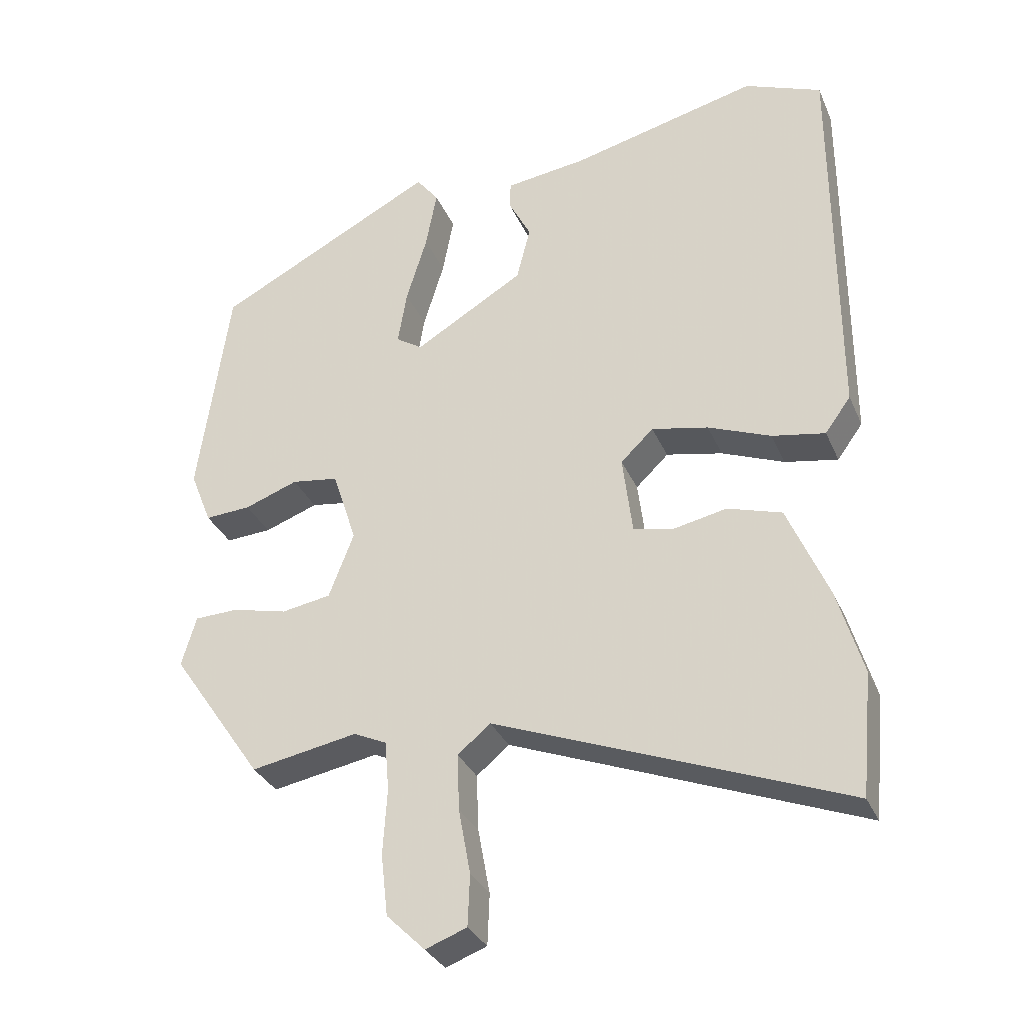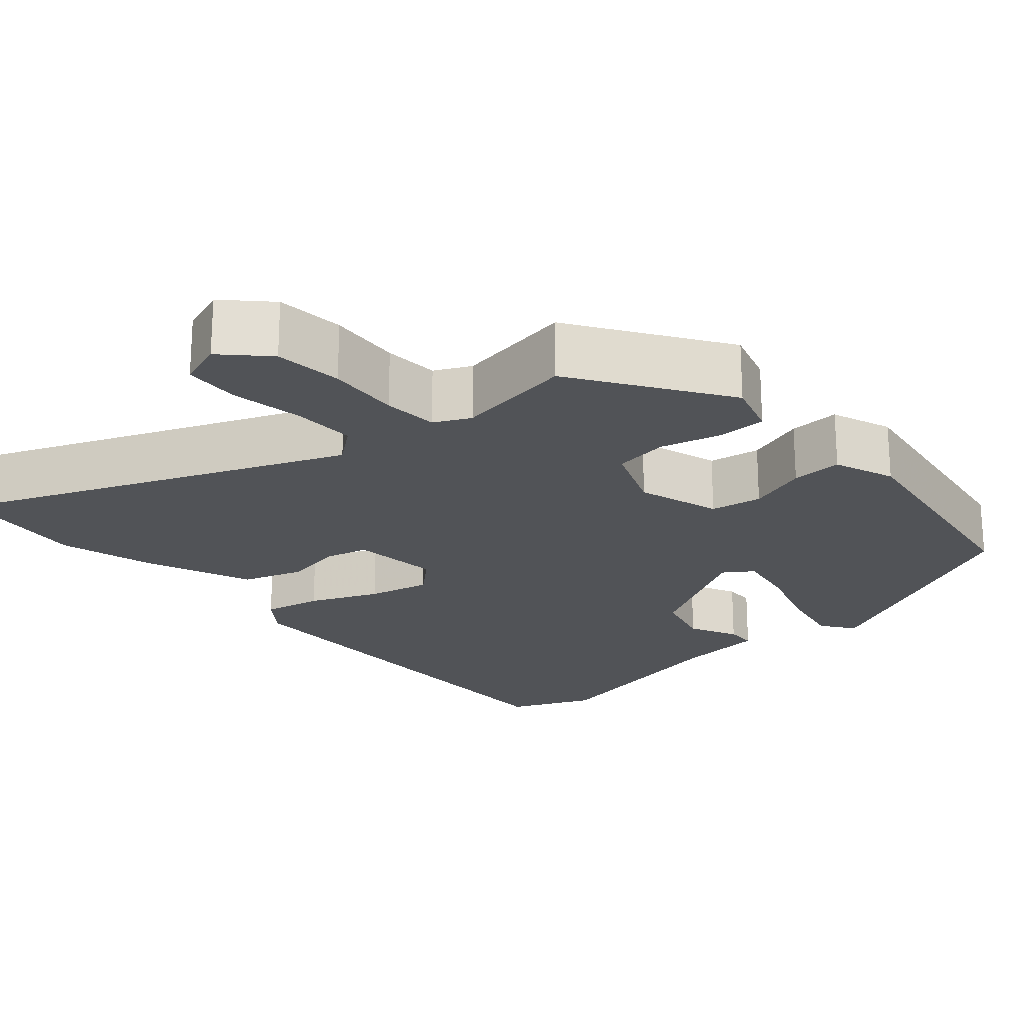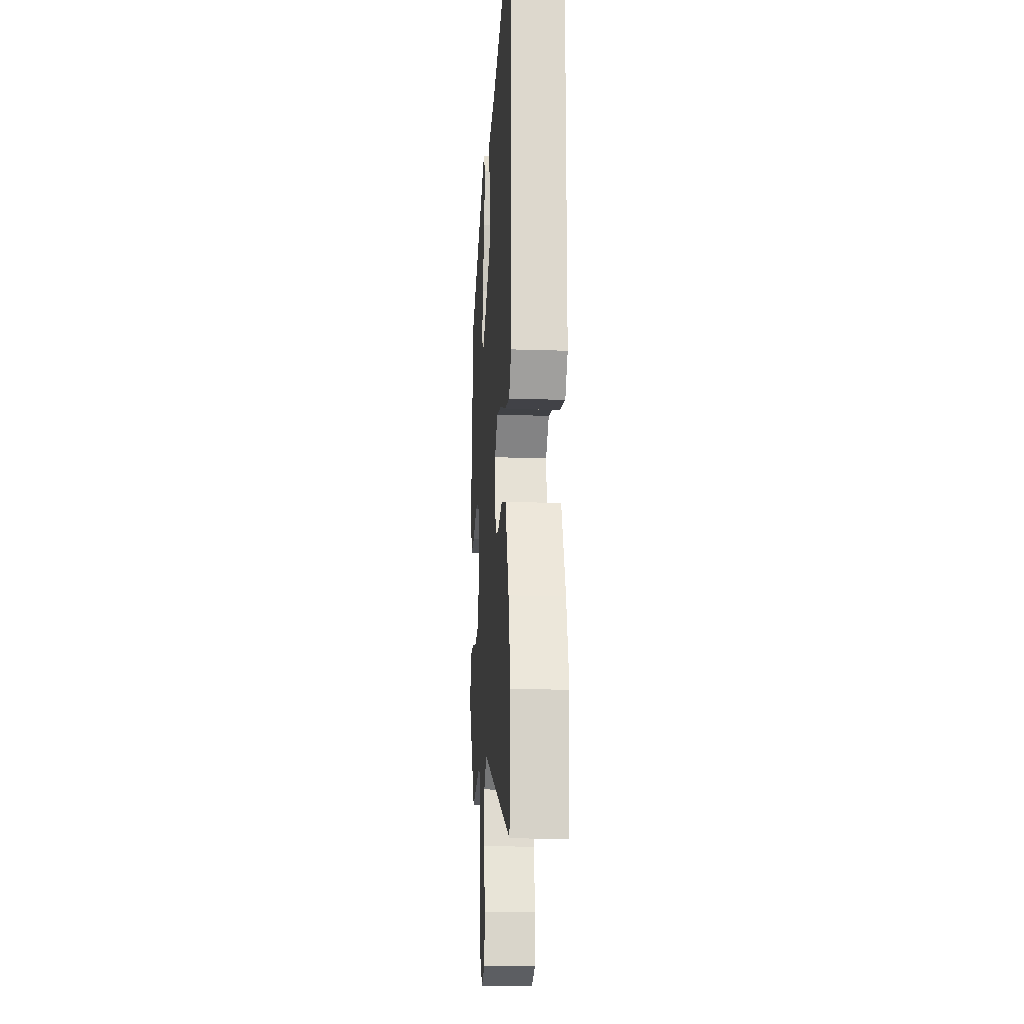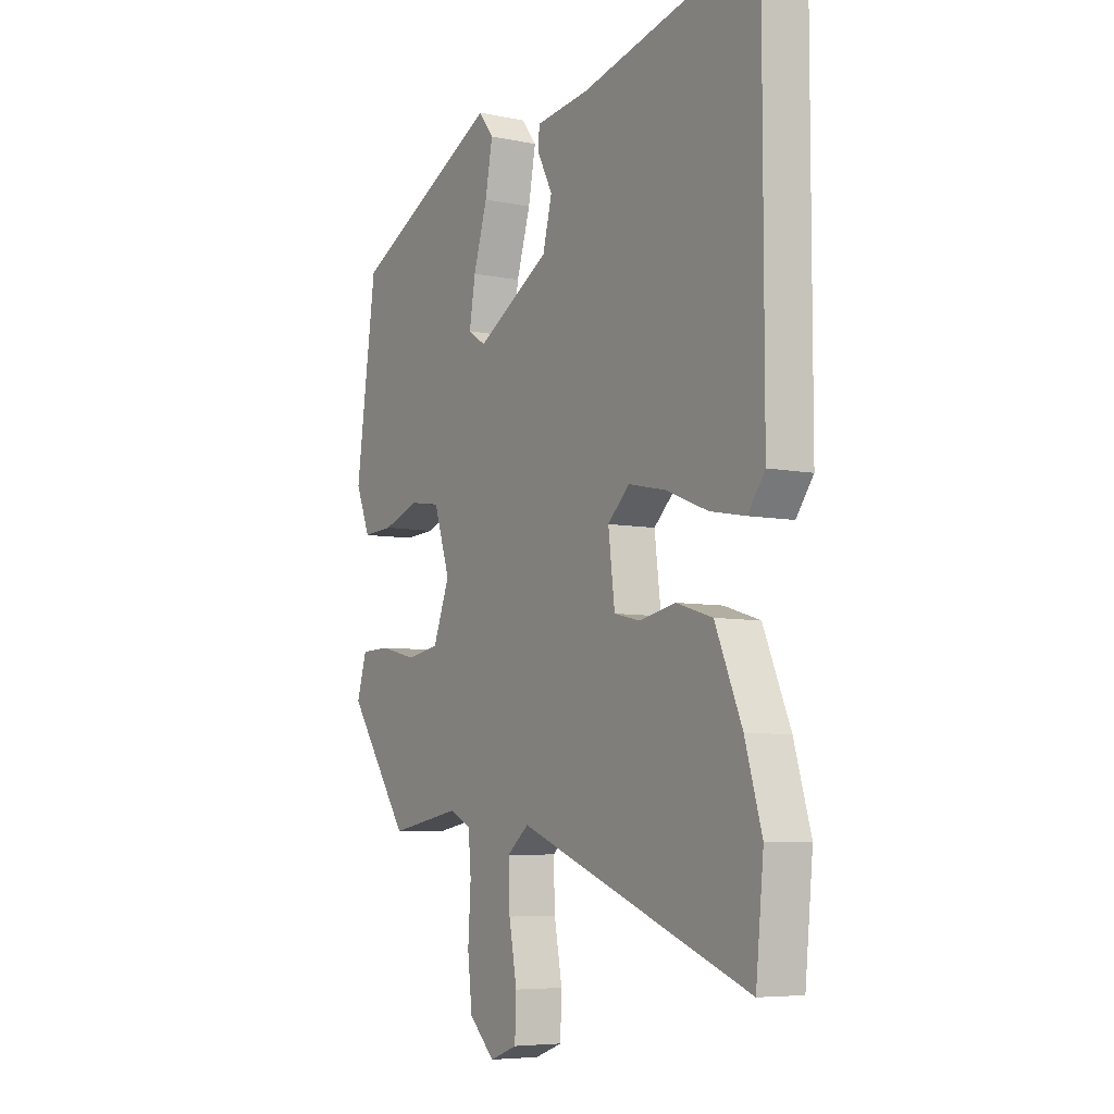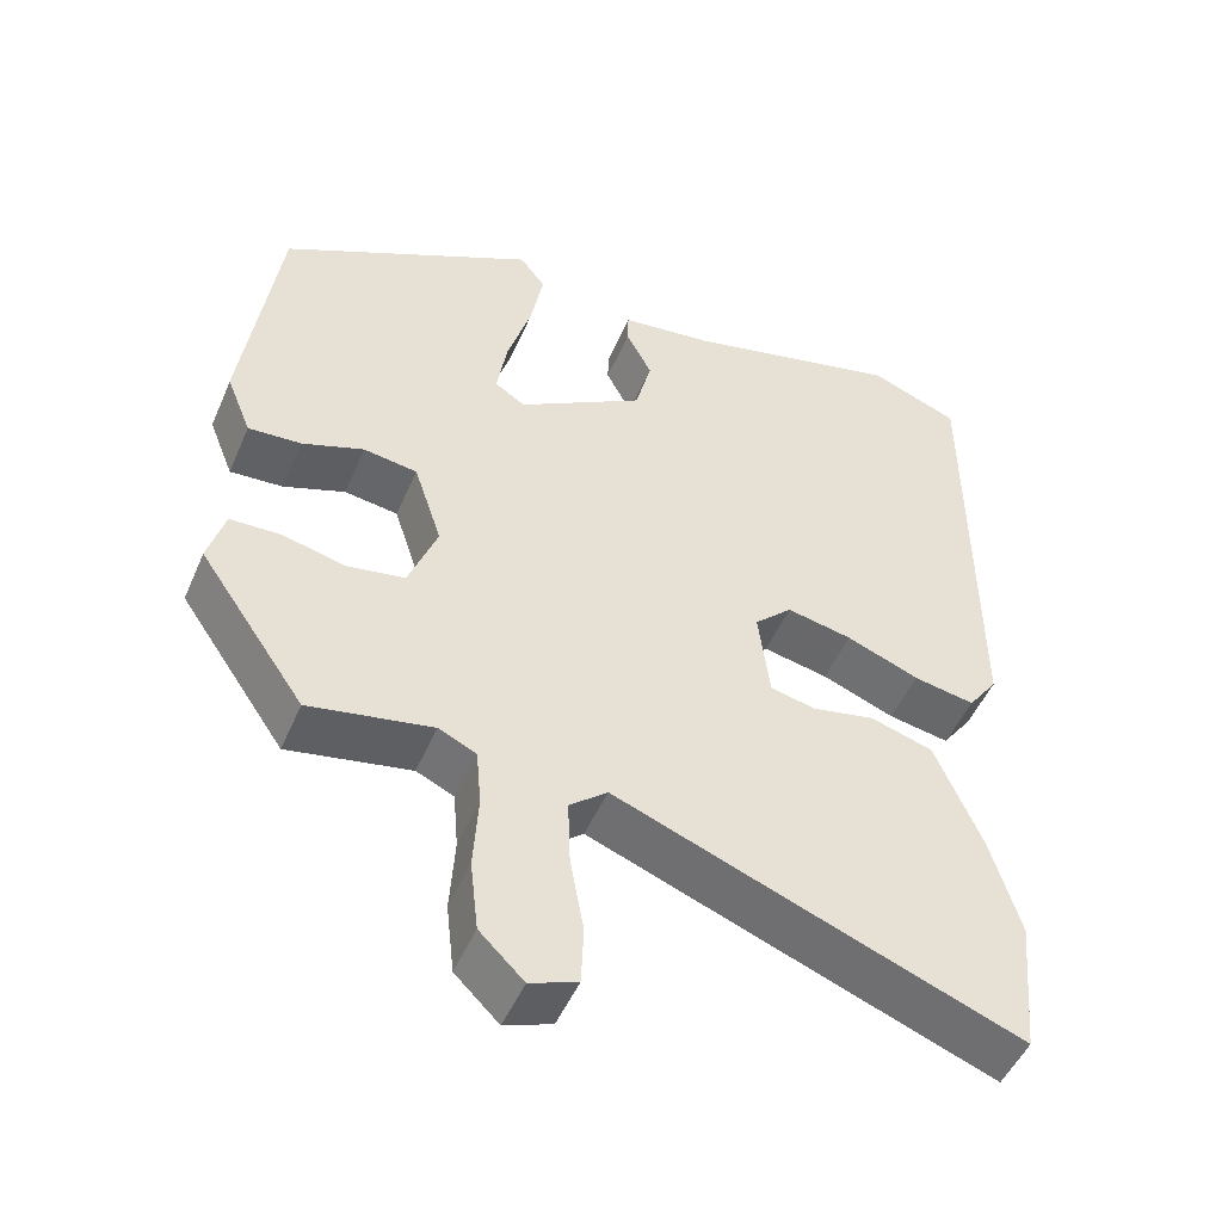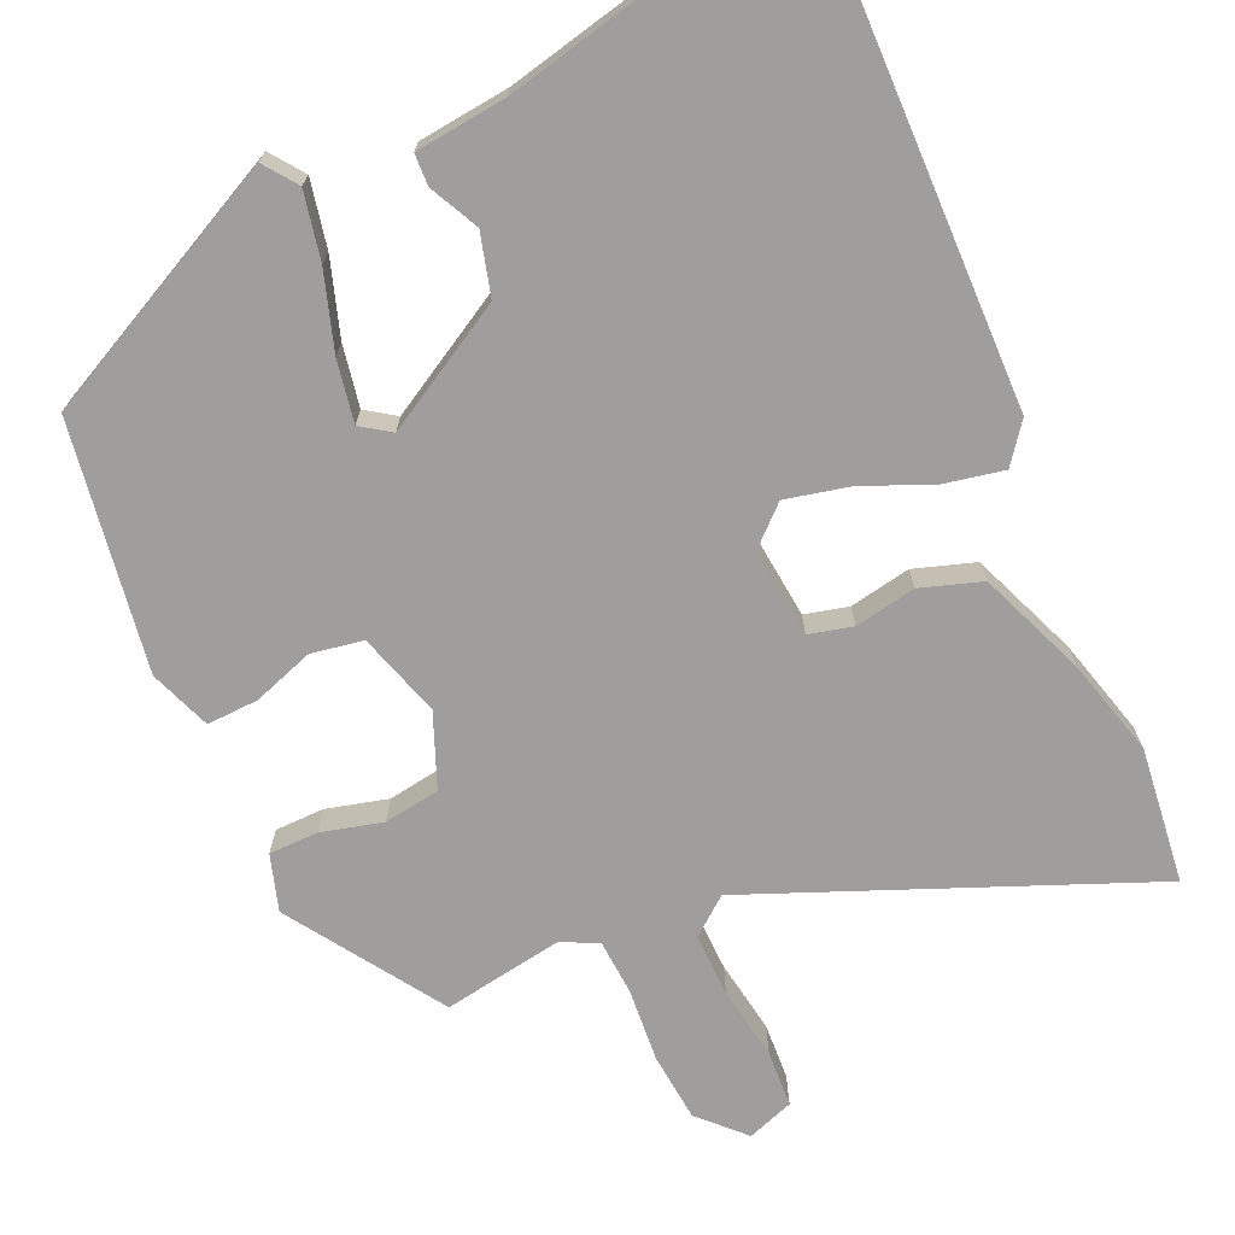
<metadata>
{"format":"obj","ext":"obj","renderer":"f3d","projection":"perspective","resolution":1024,"background":"white","views":[{"elev":-32.2,"azim":20.9,"up":"+Z"},{"elev":-21.8,"azim":-139.8,"up":"+Y"},{"elev":-17.2,"azim":86.2,"up":"+Z"},{"elev":-6.4,"azim":58.2,"up":"+Z"},{"elev":-49.6,"azim":-22.8,"up":"+Z"},{"elev":-70.9,"azim":23.1,"up":"+Y"}]}
</metadata>
<code>
v 0.4 0.07 0.54
v 0.511 0.07 0.495
v 0.511 0.07 -0.071
v 0.474 0.07 -0.122
v 0.398 0.07 -0.108
v 0.308 0.07 -0.072
v 0.227 0.07 -0.055
v 0.18 0.07 -0.1
v 0.194 0.07 -0.214
v 0.25 0.07 -0.227
v 0.328 0.07 -0.211
v 0.406 0.07 -0.235
v 0.464 0.07 -0.372
v 0.5 0.07 -0.496
v 0.483 0.07 -0.67
v -0.017 0.07 -0.476
v -0.064 0.07 -0.515
v -0.061 0.07 -0.596
v -0.044 0.07 -0.69
v -0.047 0.07 -0.763
v -0.106 0.07 -0.785
v -0.161 0.07 -0.731
v -0.171 0.07 -0.643
v -0.165 0.07 -0.549
v -0.171 0.07 -0.478
v -0.218 0.07 -0.456
v -0.371 0.07 -0.484
v -0.503 0.07 -0.292
v -0.482 0.07 -0.22
v -0.419 0.07 -0.218
v -0.34 0.07 -0.237
v -0.269 0.07 -0.225
v -0.233 0.07 -0.131
v -0.268 0.07 -0.024
v -0.335 0.07 -0.014
v -0.412 0.07 -0.042
v -0.478 0.07 -0.046
v -0.509 0.07 0.032
v -0.465 0.07 0.35
v -0.146 0.07 0.515
v -0.114 0.07 0.473
v -0.13 0.07 0.387
v -0.16 0.07 0.288
v -0.173 0.07 0.209
v -0.135 0.07 0.184
v 0.023 0.07 0.278
v 0.043 0.07 0.357
v 0.011 0.07 0.419
v 0.012 0.07 0.459
v 0.129 0.07 0.474
v 0.4 0 0.54
v 0.511 0 0.495
v 0.511 0 -0.071
v 0.474 0 -0.122
v 0.398 0 -0.108
v 0.308 0 -0.072
v 0.227 0 -0.055
v 0.18 0 -0.1
v 0.194 0 -0.214
v 0.25 0 -0.227
v 0.328 0 -0.211
v 0.406 0 -0.235
v 0.464 0 -0.372
v 0.5 0 -0.496
v 0.483 0 -0.67
v -0.017 0 -0.476
v -0.064 0 -0.515
v -0.061 0 -0.596
v -0.044 0 -0.69
v -0.047 0 -0.763
v -0.106 0 -0.785
v -0.161 0 -0.731
v -0.171 0 -0.643
v -0.165 0 -0.549
v -0.171 0 -0.478
v -0.218 0 -0.456
v -0.371 0 -0.484
v -0.503 0 -0.292
v -0.482 0 -0.22
v -0.419 0 -0.218
v -0.34 0 -0.237
v -0.269 0 -0.225
v -0.233 0 -0.131
v -0.268 0 -0.024
v -0.335 0 -0.014
v -0.412 0 -0.042
v -0.478 0 -0.046
v -0.509 0 0.032
v -0.465 0 0.35
v -0.146 0 0.515
v -0.114 0 0.473
v -0.13 0 0.387
v -0.16 0 0.288
v -0.173 0 0.209
v -0.135 0 0.184
v 0.023 0 0.278
v 0.043 0 0.357
v 0.011 0 0.419
v 0.012 0 0.459
v 0.129 0 0.474
f 47 48 49 50
f 4 5 6
f 3 4 6
f 2 3 6
f 1 2 6
f 50 1 6
f 47 50 6
f 46 47 6
f 45 46 6 7
f 44 45 7 8
f 41 42 43
f 40 41 43
f 39 40 43
f 38 39 43
f 37 38 43
f 36 37 43
f 35 36 43
f 34 35 43 44
f 44 8 9
f 34 44 9
f 33 34 9
f 29 30 31
f 28 29 31
f 27 28 31
f 26 27 31
f 25 26 31 32
f 22 23 24
f 21 22 24
f 20 21 24
f 19 20 24
f 18 19 24
f 17 18 24 25
f 33 9 10
f 32 33 10
f 25 32 10
f 17 25 10
f 16 17 10
f 14 15 16
f 13 14 16
f 12 13 16
f 11 12 16
f 10 11 16
f 100 99 98 97
f 56 55 54
f 56 54 53
f 56 53 52
f 56 52 51
f 56 51 100
f 56 100 97
f 56 97 96
f 57 56 96 95
f 58 57 95 94
f 93 92 91
f 93 91 90
f 93 90 89
f 93 89 88
f 93 88 87
f 93 87 86
f 93 86 85
f 94 93 85 84
f 59 58 94
f 59 94 84
f 59 84 83
f 81 80 79
f 81 79 78
f 81 78 77
f 81 77 76
f 82 81 76 75
f 74 73 72
f 74 72 71
f 74 71 70
f 74 70 69
f 74 69 68
f 75 74 68 67
f 60 59 83
f 60 83 82
f 60 82 75
f 60 75 67
f 60 67 66
f 66 65 64
f 66 64 63
f 66 63 62
f 66 62 61
f 66 61 60
f 1 51 52 2
f 2 52 53 3
f 3 53 54 4
f 4 54 55 5
f 5 55 56 6
f 6 56 57 7
f 7 57 58 8
f 8 58 59 9
f 9 59 60 10
f 10 60 61 11
f 11 61 62 12
f 12 62 63 13
f 13 63 64 14
f 14 64 65 15
f 15 65 66 16
f 16 66 67 17
f 17 67 68 18
f 18 68 69 19
f 19 69 70 20
f 20 70 71 21
f 21 71 72 22
f 22 72 73 23
f 23 73 74 24
f 24 74 75 25
f 25 75 76 26
f 26 76 77 27
f 27 77 78 28
f 28 78 79 29
f 29 79 80 30
f 30 80 81 31
f 31 81 82 32
f 32 82 83 33
f 33 83 84 34
f 34 84 85 35
f 35 85 86 36
f 36 86 87 37
f 37 87 88 38
f 38 88 89 39
f 39 89 90 40
f 40 90 91 41
f 41 91 92 42
f 42 92 93 43
f 43 93 94 44
f 44 94 95 45
f 45 95 96 46
f 46 96 97 47
f 47 97 98 48
f 48 98 99 49
f 49 99 100 50
f 50 100 51 1

</code>
